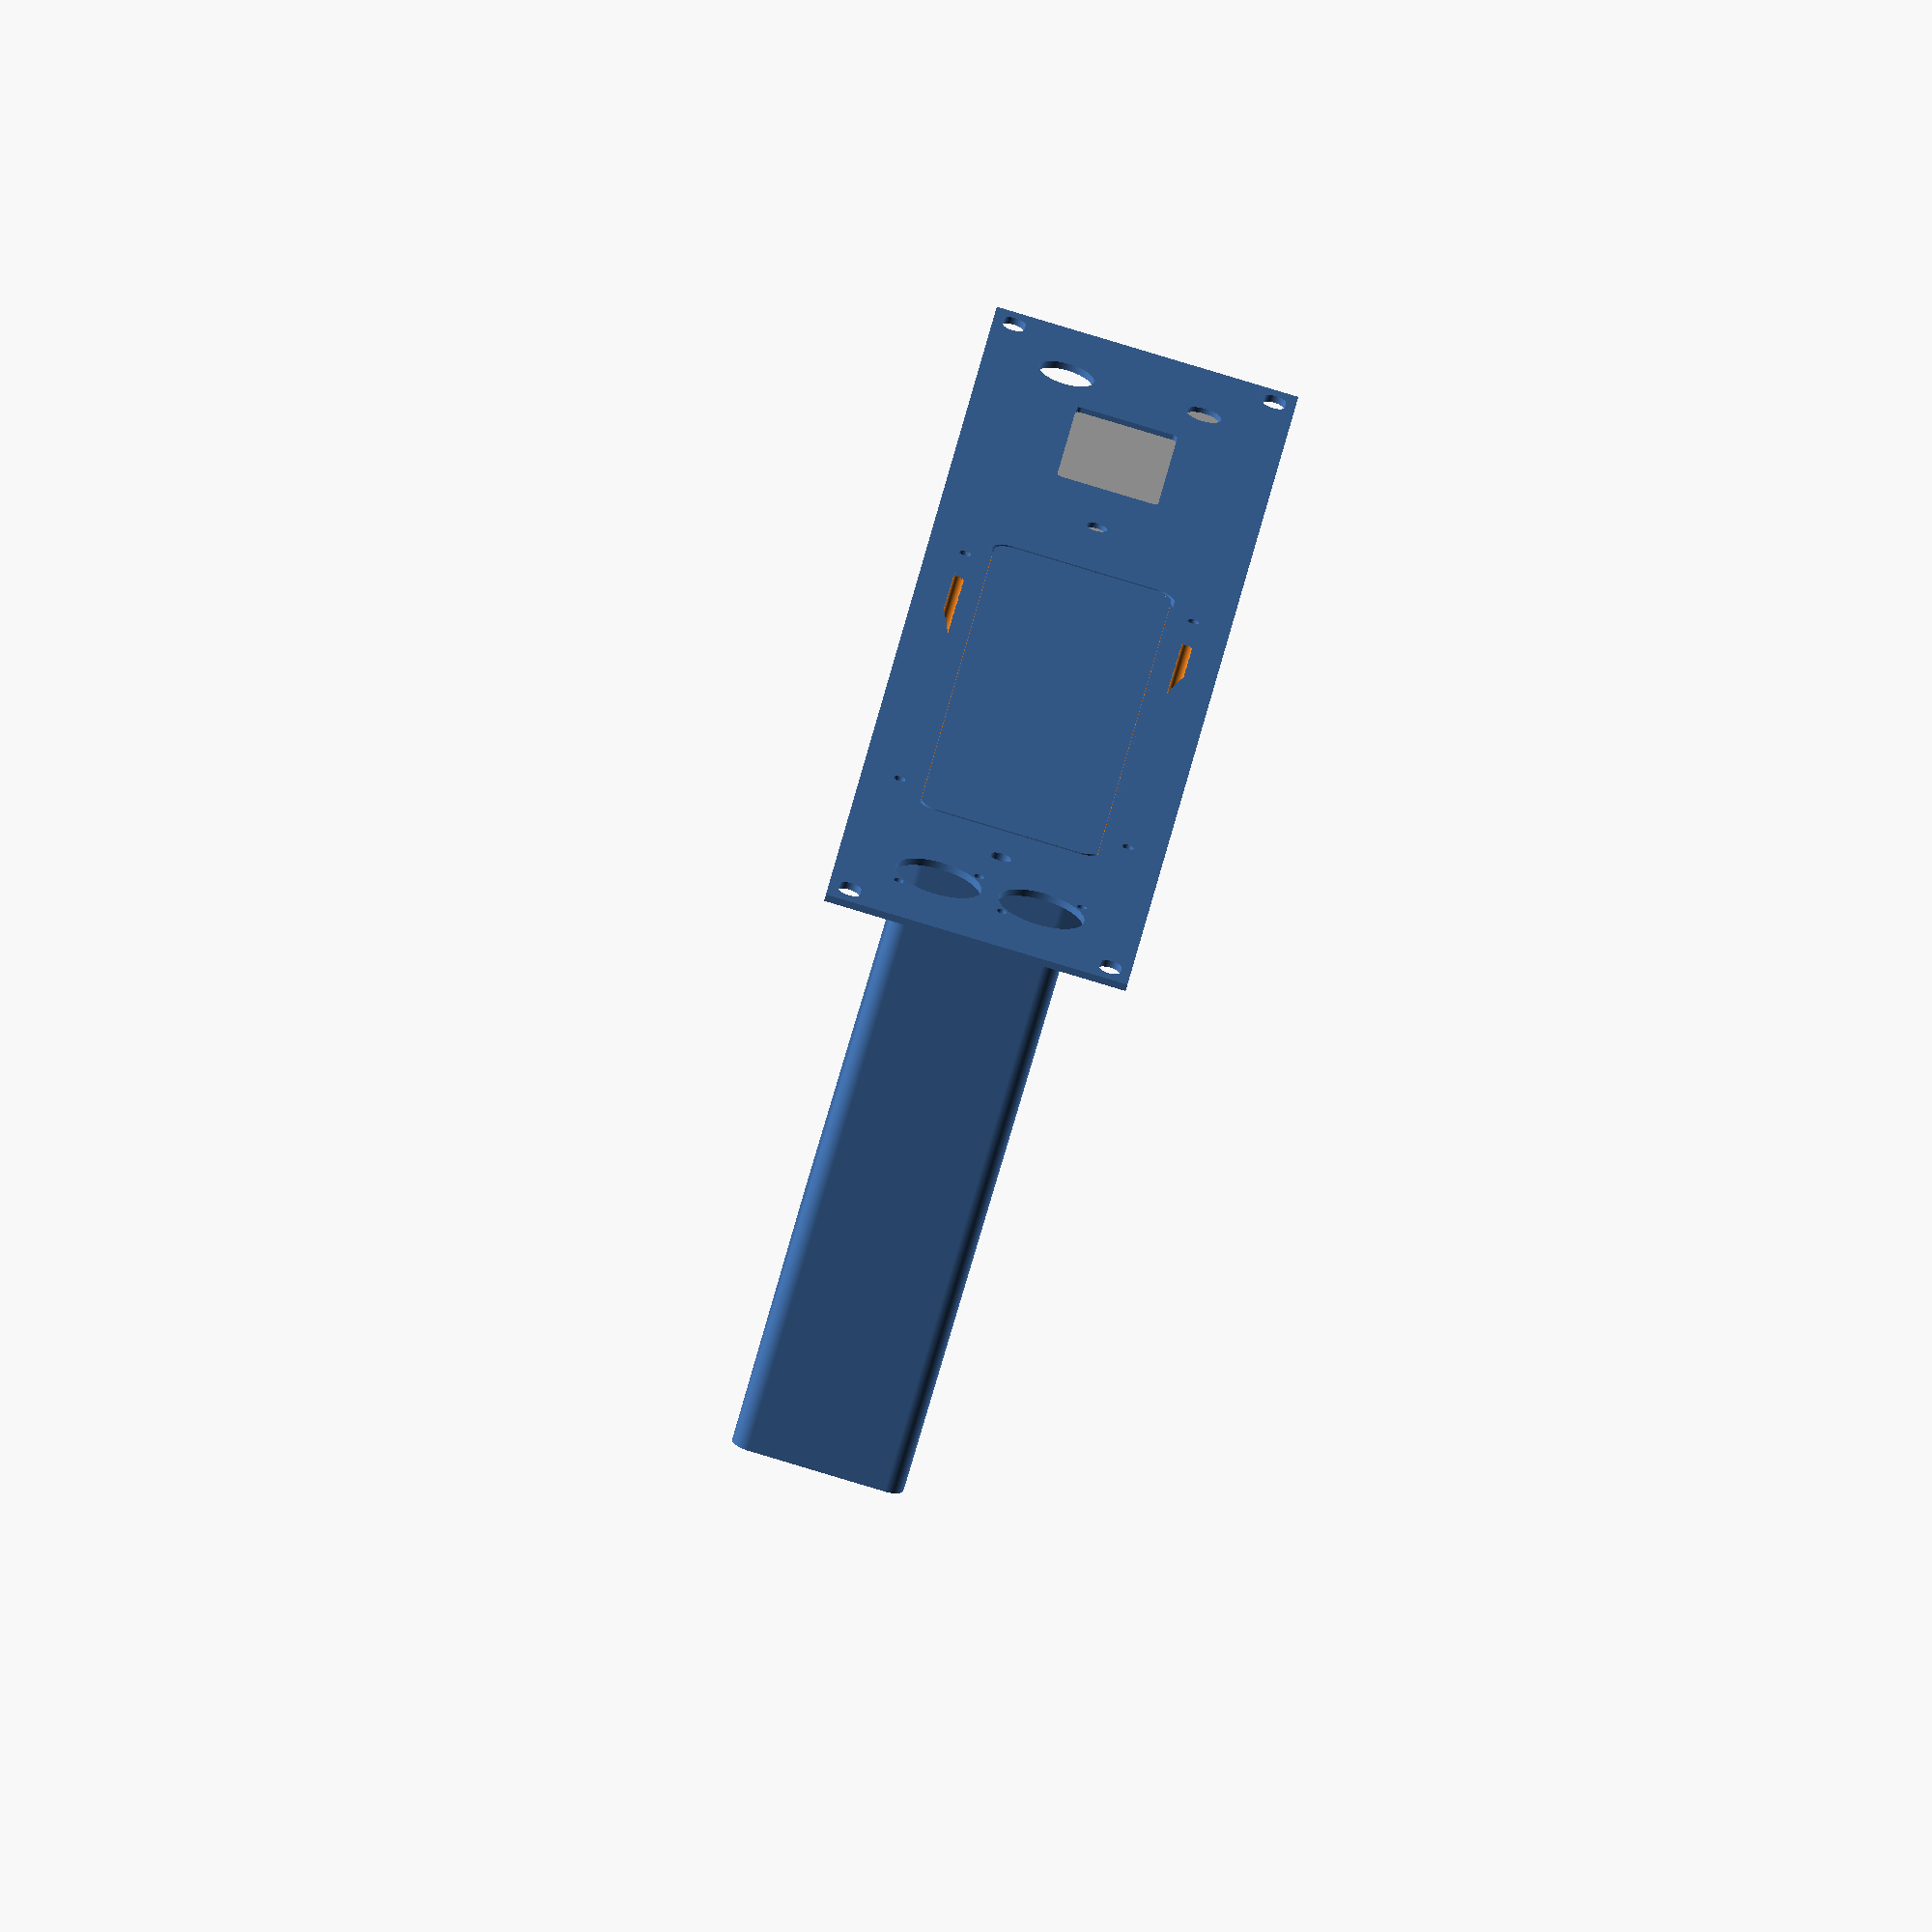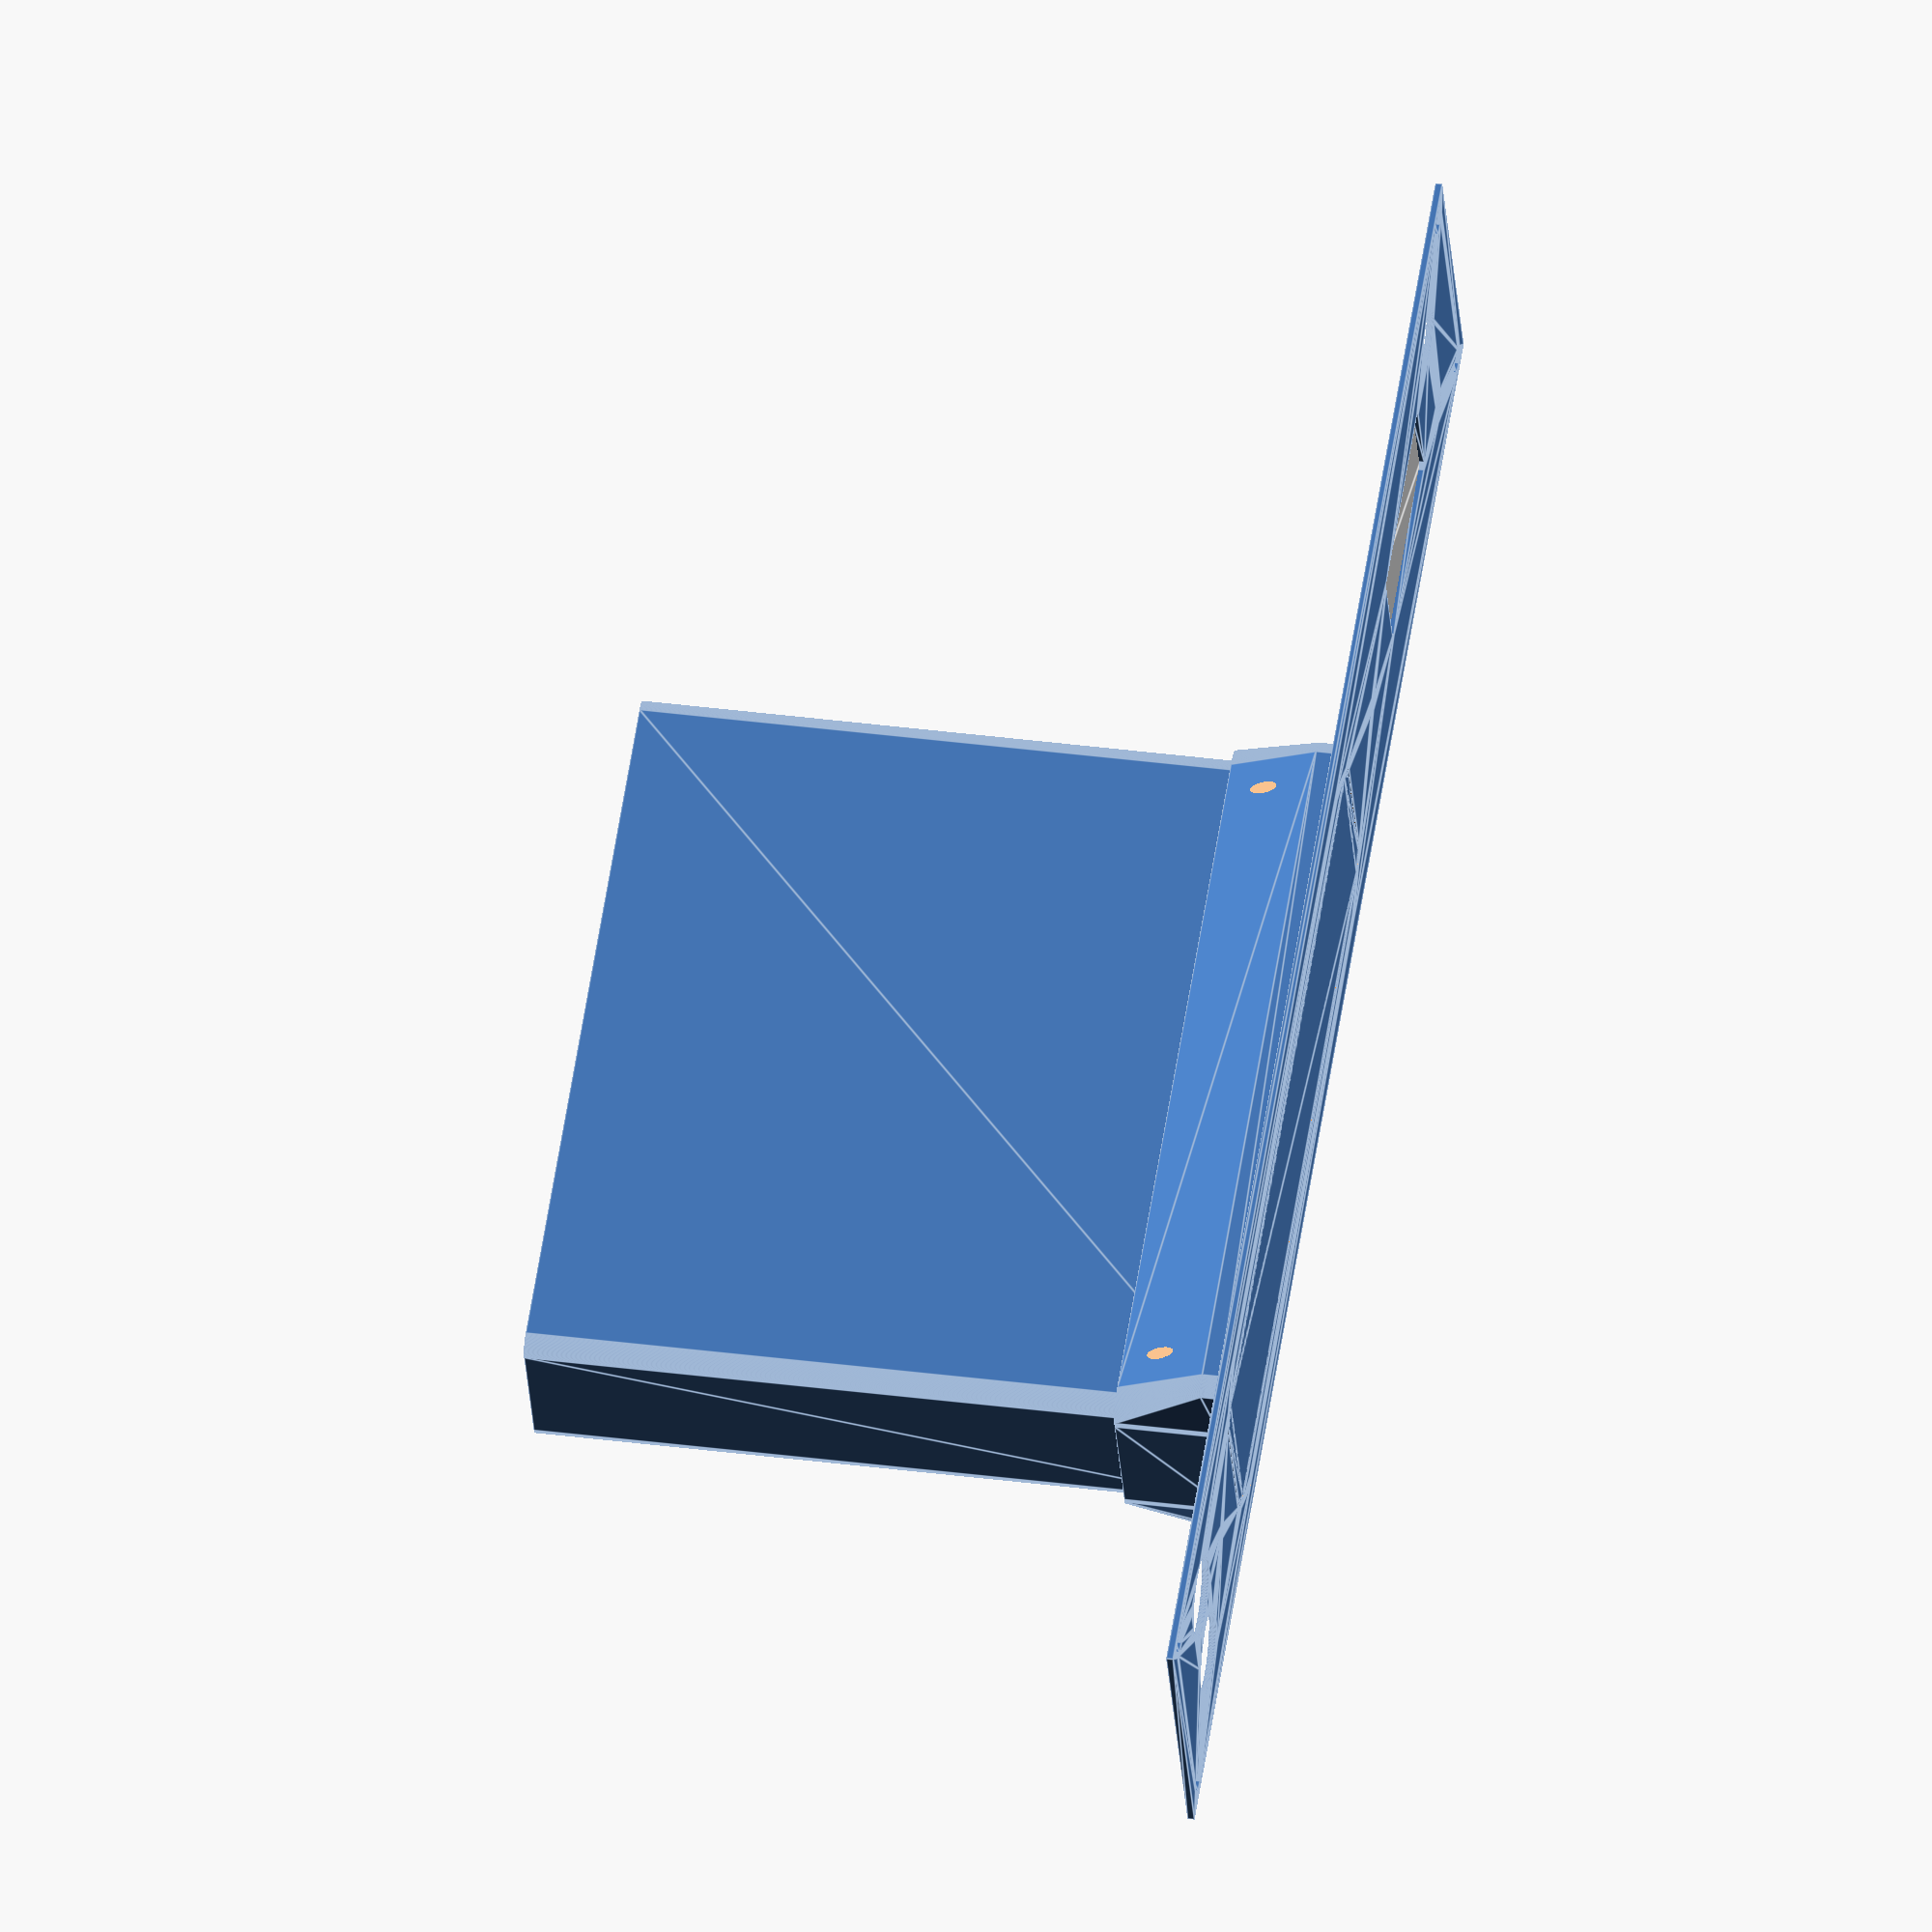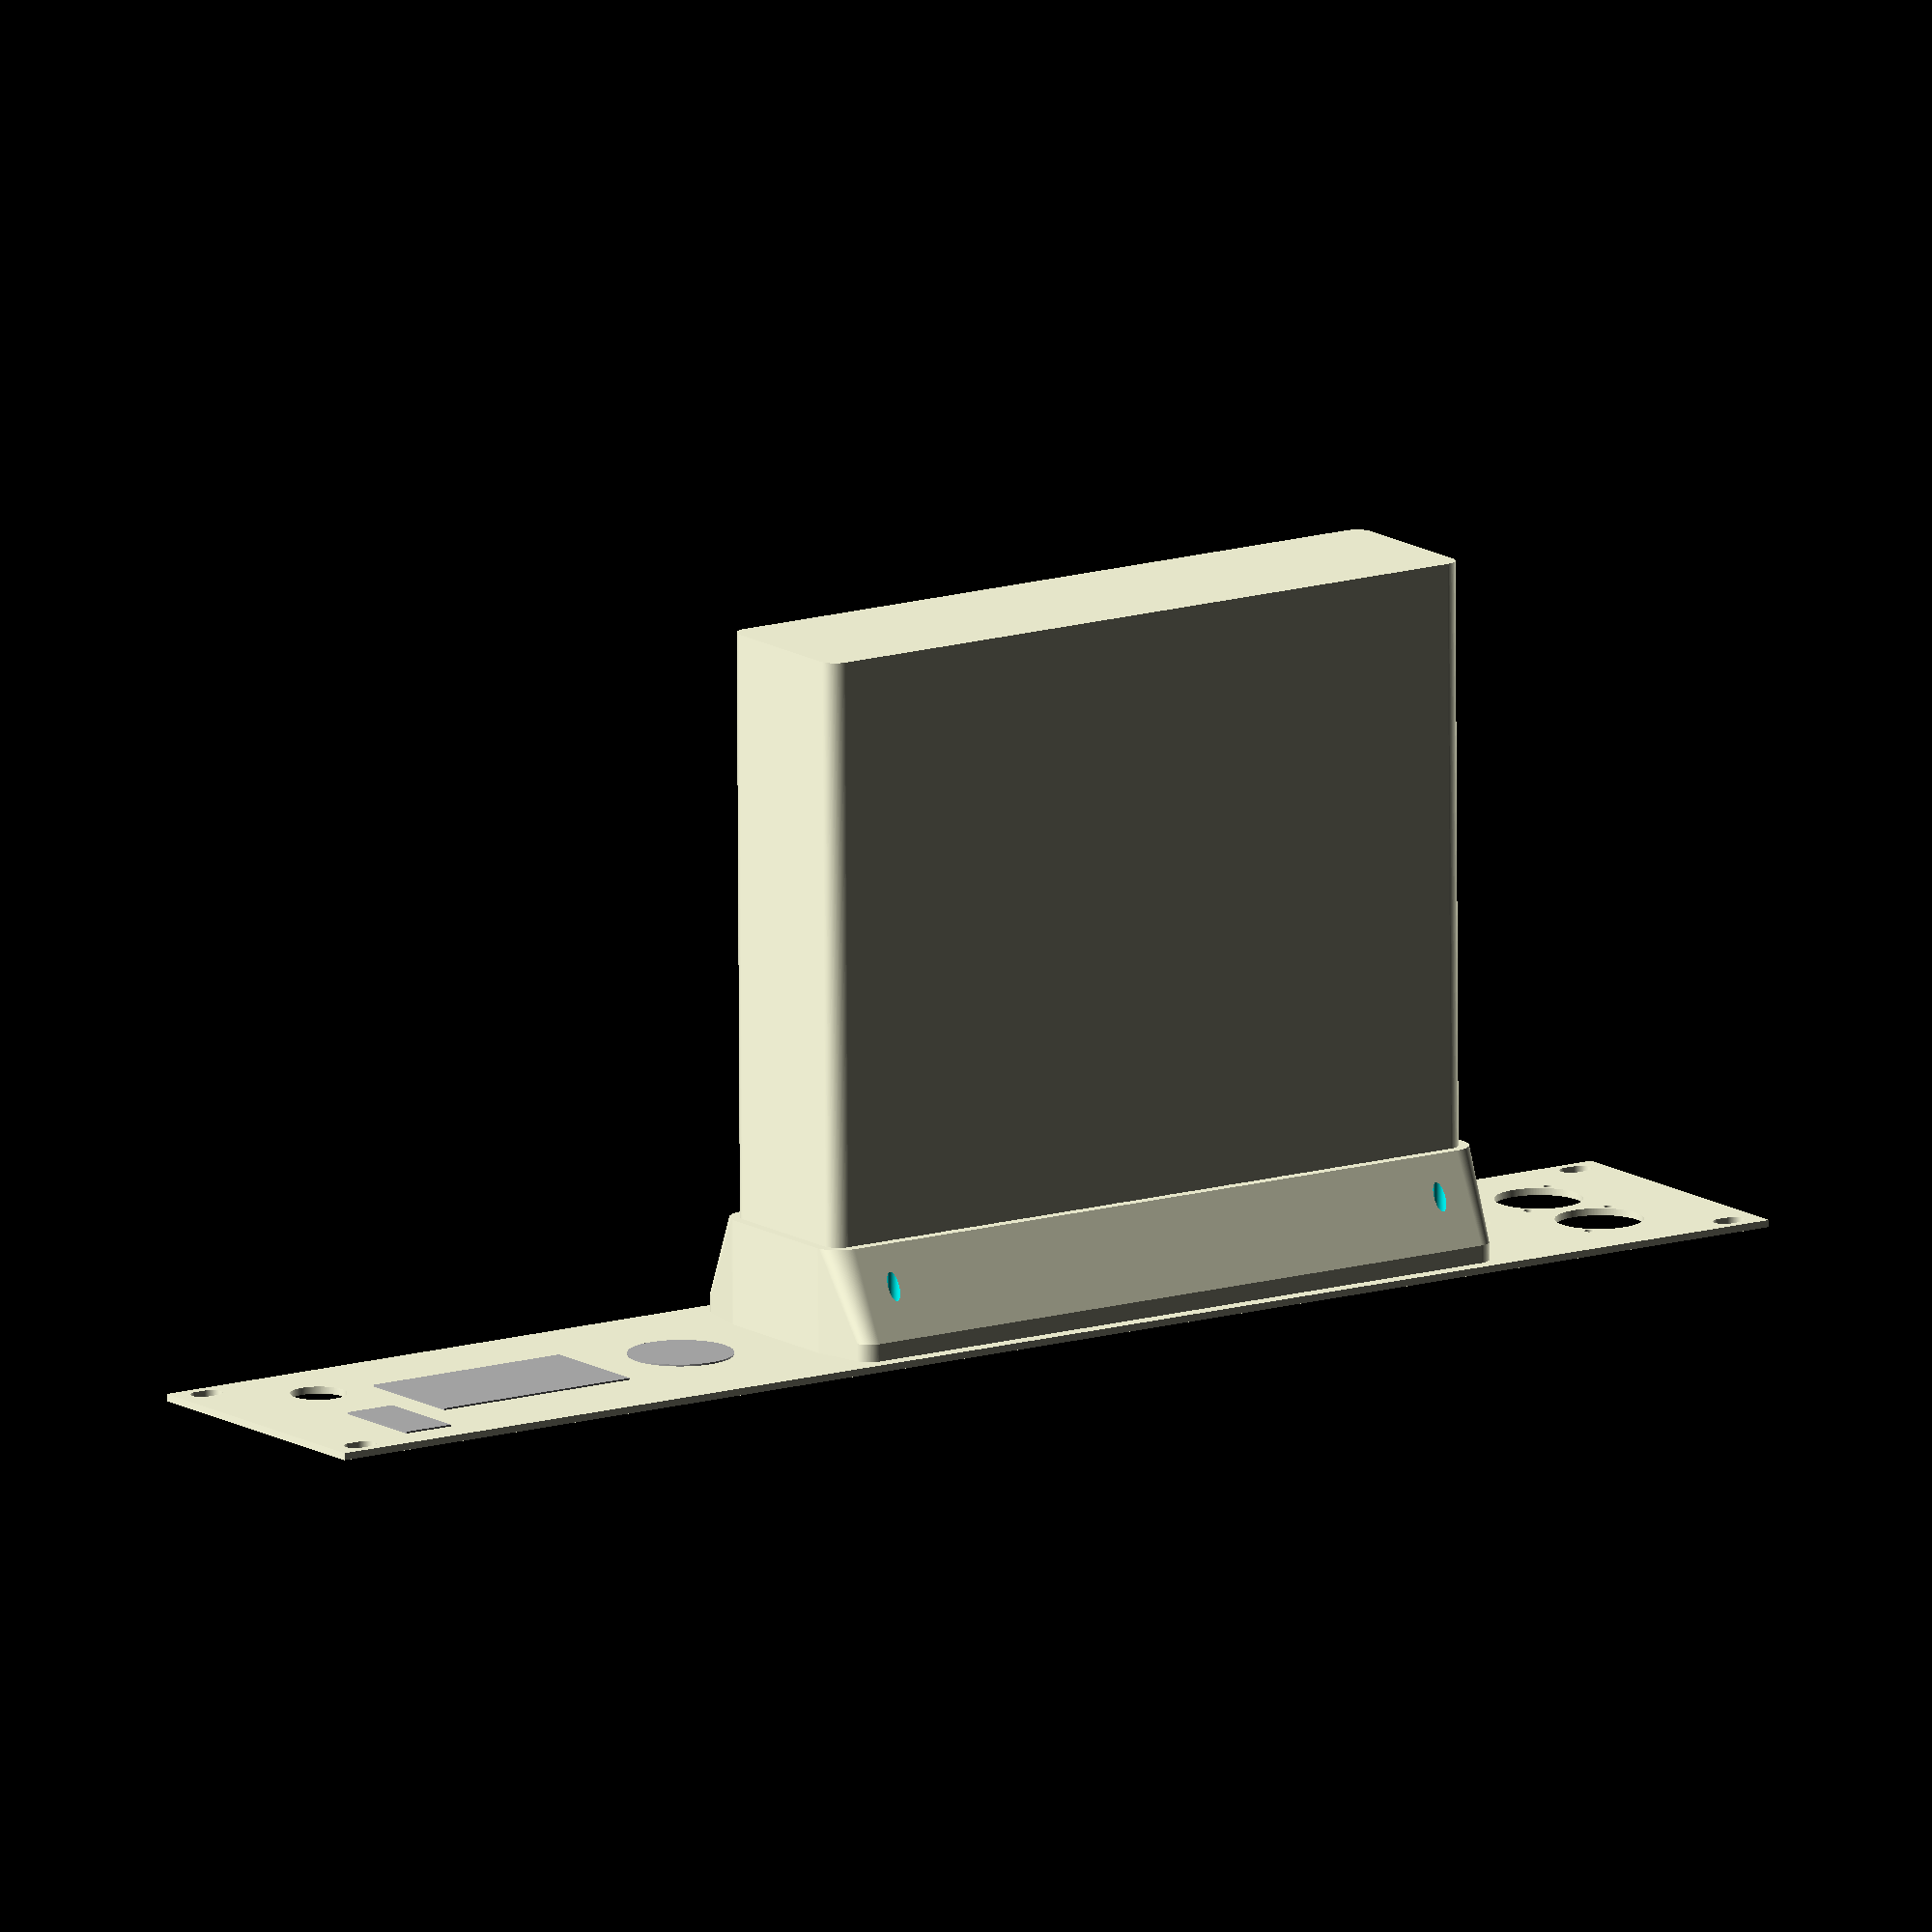
<openscad>
$fn=200;

// TODO text for UV printing!

rack_w = 19* 25.4;
rack_h = 88;
rack_ear = 20.2;

display_w=56.8;
display_h=29.4;

dac_bezel_r=5;
dac_bezel_w=215;
dac_bezel_h=51.6;
dac_bezel_d=4.73;
dac_bezel_t=3; // TODO correct
dac_d=200; // TODO correct
dac_case_w=214;
dac_case_h=50;
dac_case_r=5;

dac_offset_x = 286;

panel_t = 2.0;

// M3 is 3.2mm in diameter, add 10% for clearance
// https://www.nmri.go.jp/oldpages/eng/khirata/metalwork/basic/bolt/index_e.html
bolt_clearance_d = 3.5;

module rounded_square(x,y,r) {
    translate([-x/2,-y/2]) offset(r) offset(-r) square([x,y]);
}

module knob() {
    circle(d=6);
    %circle(d=30);
}

module xlr(spacing=30) {
    translate([0,-spacing/2])
    for (i = [0:1]) {
        translate([0, i*spacing,]) circle(d=25);
        translate([0, i*spacing,]) rotate([0, 0, 45]) translate([0, 15, 0]) circle(d=3);
        translate([0, i*spacing,]) rotate([0, 0, 225]) translate([0, 15, 0]) circle(d=3);
    }
}

module dac_bracket() mirror([0,0,1]) {
    margin=0.2;

    difference() {
        // main shape
        hull() {
            linear_extrude(30) offset(3) rounded_square(dac_case_w, dac_case_h, dac_case_r);
            linear_extrude(5) rounded_square(dac_case_w, dac_case_h+30, dac_case_r);
        }

        // dac cut through
        translate([0,0,-500]) linear_extrude(1000) rounded_square(dac_case_w+margin, dac_case_h+margin, dac_case_r+margin);

        // bezel cut through
        translate([0,0,-1]) linear_extrude(dac_bezel_t-panel_t+1) rounded_square(dac_bezel_w+margin, dac_bezel_h+margin, dac_bezel_r+margin);

        // bolt holes
        translate([0,0,-500]) linear_extrude(1000) dac_screwholes(3.7);

        // brass inserts
        // TODO correct dimensions
        translate([0,0,-1]) linear_extrude(7) dac_screwholes(5);
    }
}

// screw cut outs for front panel and brass inserts (hence variable R)
module dac_screwholes(d) {
    // gap applies positively vertically and negatively horizontally (where space is premium)
    gap=15;
    // left
    translate([-dac_bezel_w/2+gap,-dac_bezel_h/2-gap/2,0]) circle(d=d);
    translate([-dac_bezel_w/2+gap, dac_bezel_h/2+gap/2,0]) circle(d=d);
    translate([ dac_bezel_w/2-gap, dac_bezel_h/2+gap/2,0]) circle(d=d);
    translate([ dac_bezel_w/2-gap,-dac_bezel_h/2-gap/2,0]) circle(d=d);
}

// dac parts center referenced as many concentric parts
module dac_cutout() {
    margin = 1.0;
    rounded_square(dac_bezel_w+2*margin,dac_bezel_h+2*margin,dac_bezel_r+margin);
    dac_screwholes(bolt_clearance_d);
}

module dac() color("%333") mirror([0,0,1]) {
    linear_extrude(dac_bezel_t) rounded_square(dac_bezel_w,dac_bezel_h,dac_bezel_r);
    linear_extrude(dac_d) rounded_square(dac_case_w,dac_case_h,dac_case_r);
}


module display() {
    offset(1.5) offset(-1.5) square([display_w,display_h]);
    // TODO correct
    // keepout
    %translate([-5,-3]) square([63,35]);
}

module switch() {
    circle(d=10);
    // keep-out
    %square([15,29],center=true);
}

module rack_hole(d,l) {
    translate([d/2,d/2,0]) hull() {
        circle(d=d);
        translate([l-d,0]) circle(d=d);
    }
}

module rack2u() {
    hole_d = 6.4;
    hole_l = 9.7;
    hole_offset_x = 4.5;
    hole_offset_y = 2.8;

    difference() {
        // main body
        square([rack_w,rack_h]);
        // holes
        translate([hole_offset_x, hole_offset_y]) rack_hole(hole_d, hole_l);
        translate([hole_offset_x, rack_h-hole_offset_y-hole_d]) rack_hole(hole_d, hole_l);
        translate([rack_w-hole_offset_x-hole_l, hole_offset_y]) rack_hole(hole_d, hole_l);
        translate([rack_w-hole_offset_x-hole_l, rack_h-hole_offset_y-hole_d]) rack_hole(hole_d, hole_l);
    }

    // keep-out
    //%square([rack_ear, rack_h]);
    //%translate([rack_w-rack_ear,0]) square([rack_ear, rack_h]);
}

color("%555") linear_extrude(panel_t)
difference() {
    translate([0,-rack_h/2,0]) rack2u();

    // main power
    translate([35,20,0]) switch();

    // soft power
    translate([35,-20,0]) circle(d=16);


    translate([57,-display_h/2,0]) display();
    translate([144,0,0]) knob();
    translate([dac_offset_x,0,0]) dac_cutout();

    // AUX switch
    translate([415,0,0]) circle(d=6);

    translate([445,0,0]) xlr();
}

translate([dac_offset_x,0,panel_t]) dac();
color("%777") translate([dac_offset_x,0,0]) dac_bracket();


</openscad>
<views>
elev=68.4 azim=95.9 roll=344.4 proj=o view=wireframe
elev=324.0 azim=156.4 roll=279.8 proj=o view=edges
elev=256.6 azim=34.4 roll=359.7 proj=o view=solid
</views>
